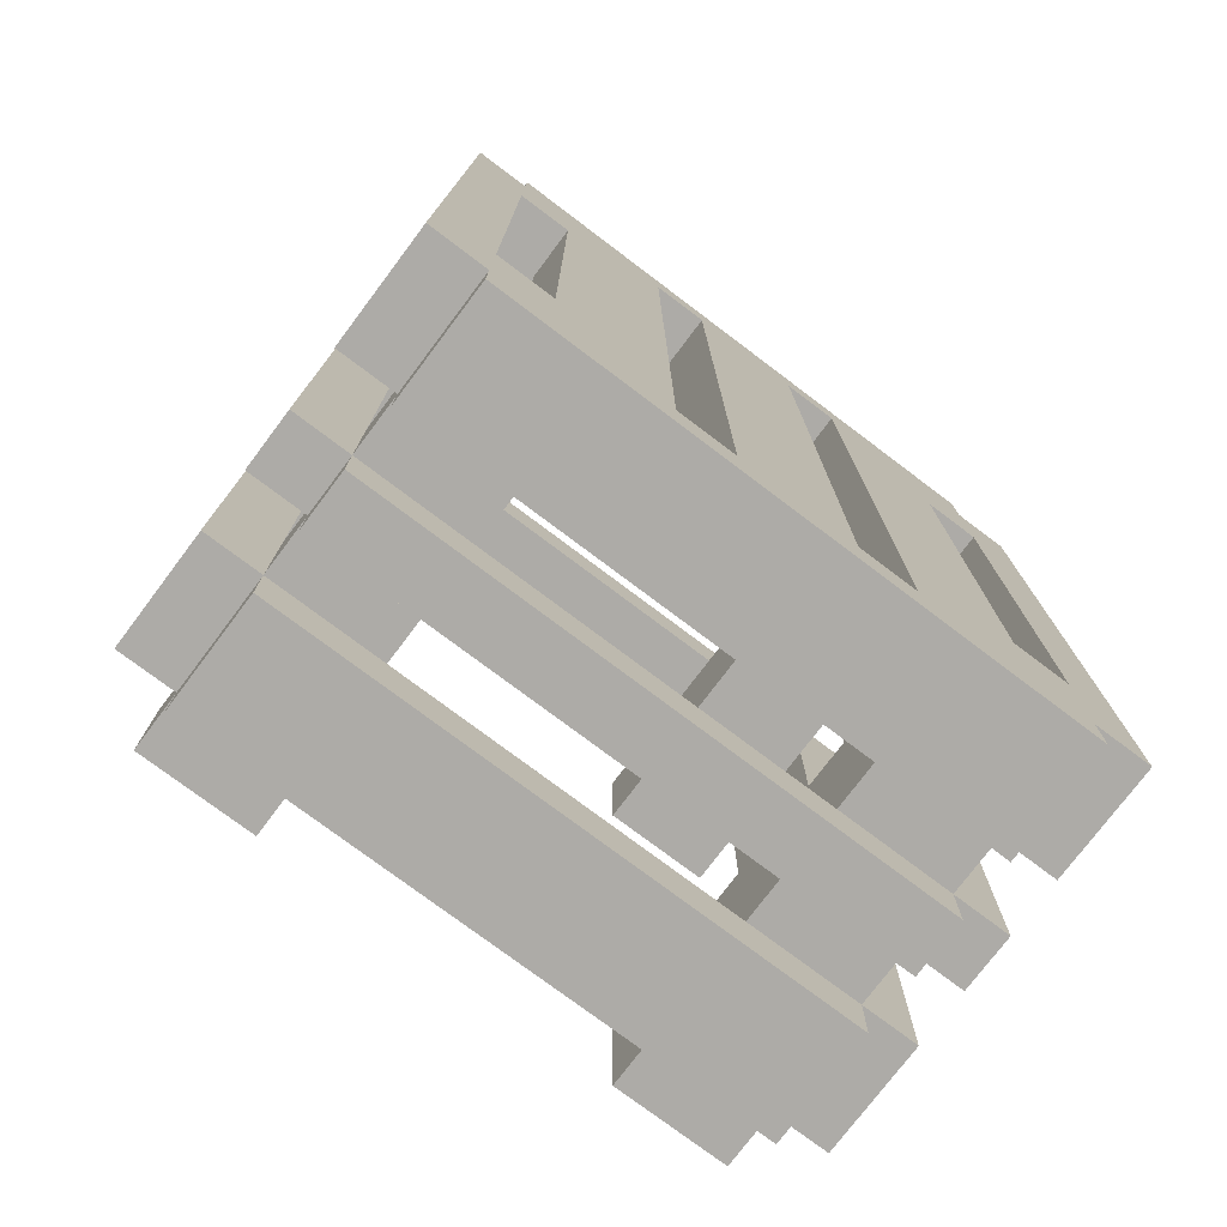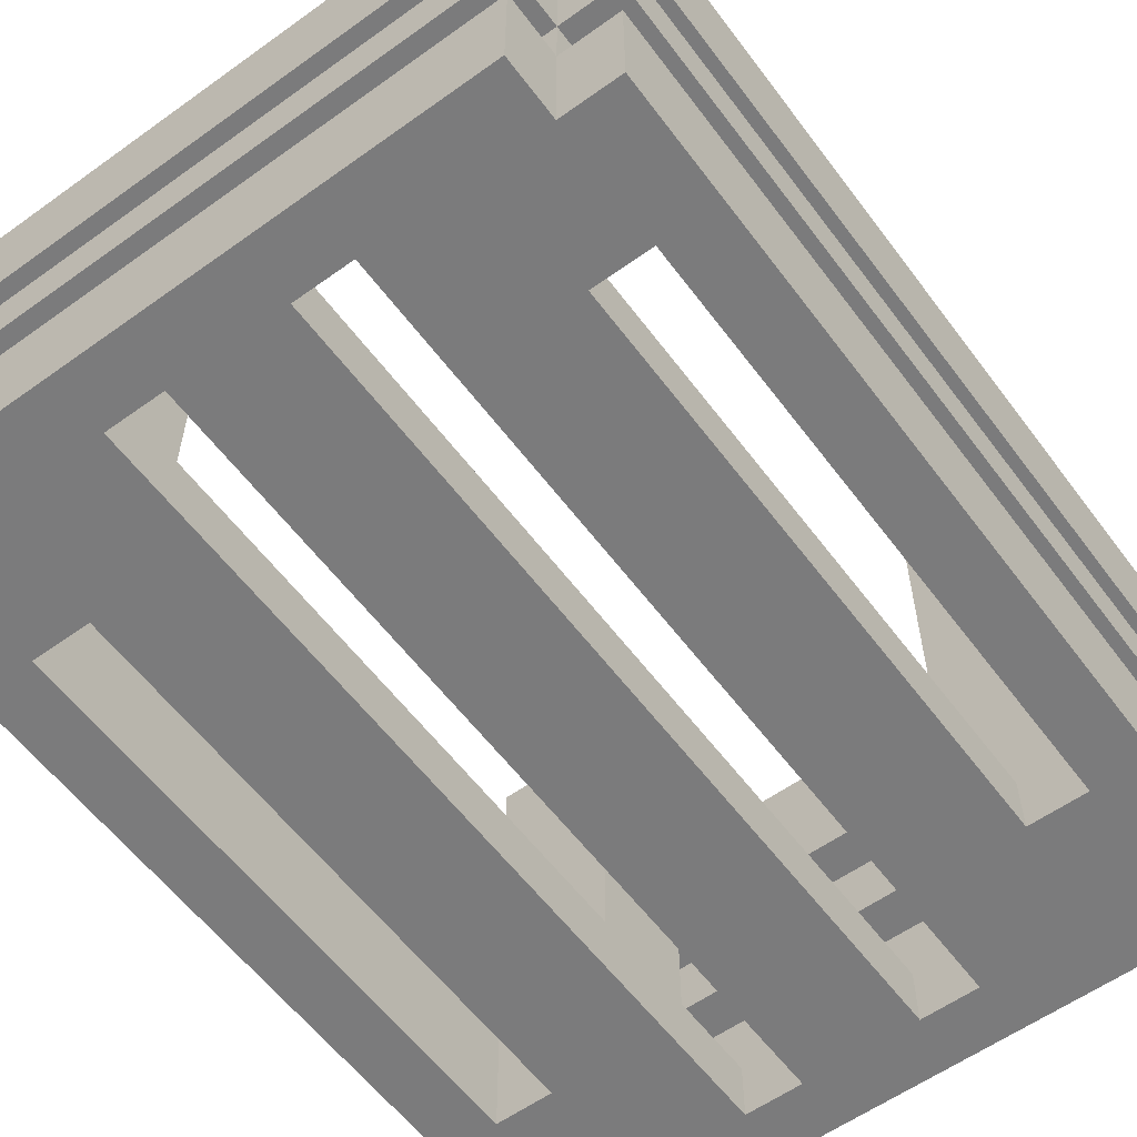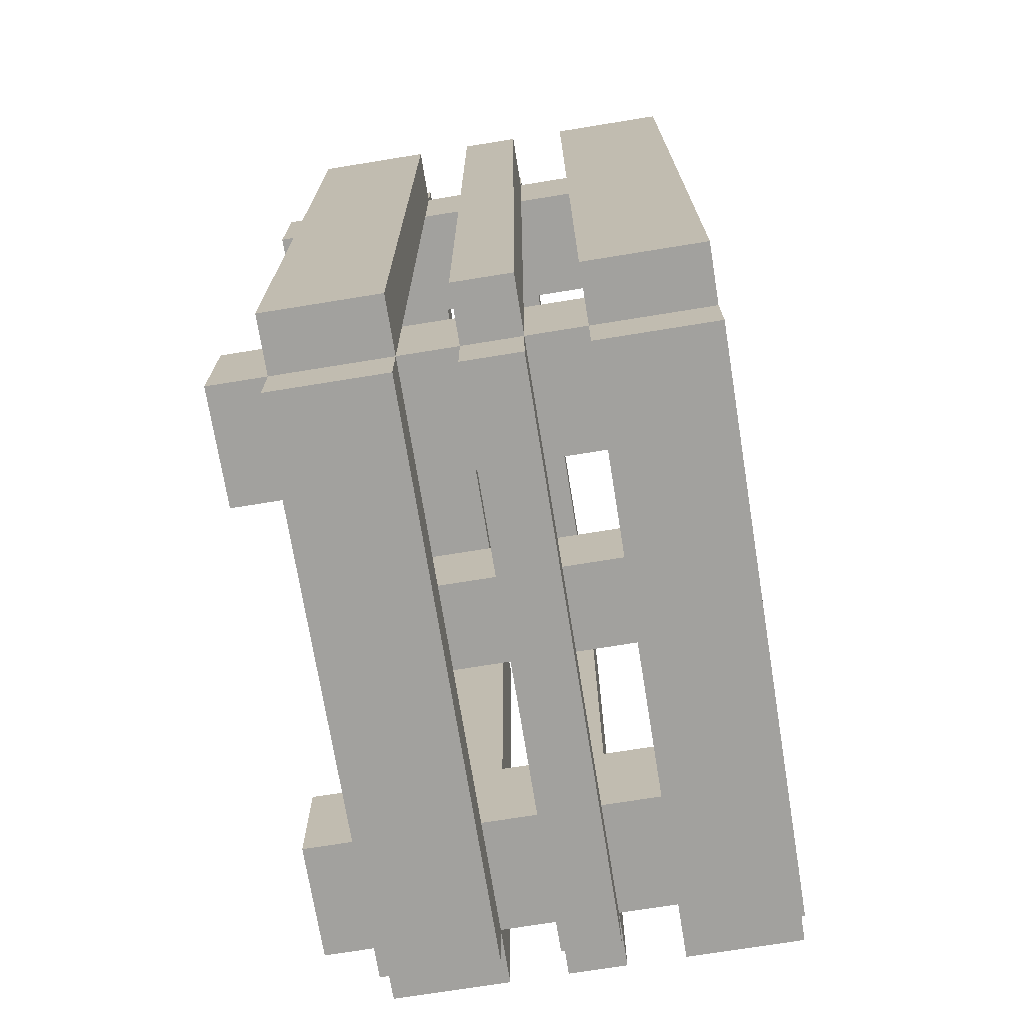
<metadata>
{"format":"obj","ext":"obj","renderer":"f3d","projection":"perspective","resolution":1024,"background":"white","views":[{"elev":-76.4,"azim":-37.0,"up":"+Z"},{"elev":-58.4,"azim":-143.5,"up":"+Y"},{"elev":-72.1,"azim":-80.8,"up":"+Z"}]}
</metadata>
<code>
o
v 10.2 3.1 -0.3
v 9.2 3.1 -0.3
v 10.2 3.3 -0.3
v 9.2 3.3 -0.3
v 10.2 3.4 -0.3
v 9.2 3.4 -0.3
v 10.2 3.5 -0.3
v 9.2 3.5 -0.3
v 10.2 3.6 -0.3
v 9.2 3.6 -0.3
v 10.2 3.8 -0.3
v 9.2 3.8 -0.3
v 10.3 3.1 -0.4
v 10.2 3.1 -0.4
v 9.2 3.1 -0.4
v 9.1 3.1 -0.4
v 10.3 3.3 -0.4
v 10.2 3.3 -0.4
v 10 3.3 -0.4
v 9.4 3.3 -0.4
v 9.2 3.3 -0.4
v 9.1 3.3 -0.4
v 10.3 3.4 -0.4
v 10.2 3.4 -0.4
v 10 3.4 -0.4
v 9.4 3.4 -0.4
v 9.2 3.4 -0.4
v 9.1 3.4 -0.4
v 10.3 3.5 -0.4
v 10.2 3.5 -0.4
v 10 3.5 -0.4
v 9.4 3.5 -0.4
v 9.2 3.5 -0.4
v 9.1 3.5 -0.4
v 10.3 3.6 -0.4
v 10.2 3.6 -0.4
v 10 3.6 -0.4
v 9.4 3.6 -0.4
v 9.2 3.6 -0.4
v 9.1 3.6 -0.4
v 10.3 3.8 -0.4
v 10.2 3.8 -0.4
v 10 3.8 -0.4
v 9.4 3.8 -0.4
v 9.2 3.8 -0.4
v 9.1 3.8 -0.4
v 10.2 3.9 -0.4
v 10 3.9 -0.4
v 9.4 3.9 -0.4
v 9.2 3.9 -0.4
v 10.2 3.1 -1.6
v 10.1 3.1 -1.6
v 9.3 3.1 -1.6
v 9.2 3.1 -1.6
v 10.1 3.2 -1.6
v 10 3.2 -1.6
v 9.4 3.2 -1.6
v 9.3 3.2 -1.6
v 10.2 3.3 -1.6
v 9.2 3.3 -1.6
v 10.2 3.4 -1.6
v 9.2 3.4 -1.6
v 10.2 3.5 -1.6
v 9.2 3.5 -1.6
v 10.2 3.6 -1.6
v 9.2 3.6 -1.6
v 10.2 3.8 -1.6
v 9.2 3.8 -1.6
v 10.2 3.9 -1.6
v 10 3.9 -1.6
v 9.4 3.9 -1.6
v 9.2 3.9 -1.6
v 9.9 3.1 -1.8
v 9.8 3.1 -1.8
v 9.6 3.1 -1.8
v 9.5 3.1 -1.8
v 10 3.2 -1.8
v 9.9 3.2 -1.8
v 9.8 3.2 -1.8
v 9.6 3.2 -1.8
v 9.5 3.2 -1.8
v 9.4 3.2 -1.8
v 10 3.3 -1.8
v 9.4 3.3 -1.8
v 10 3.4 -1.8
v 9.4 3.4 -1.8
v 10 3.5 -1.8
v 9.4 3.5 -1.8
v 10 3.6 -1.8
v 9.4 3.6 -1.8
v 10 3.8 -1.8
v 9.4 3.8 -1.8
v 9.9 3.1 -0.4
v 9.8 3.1 -0.4
v 9.6 3.1 -0.4
v 9.5 3.1 -0.4
v 10 3.2 -0.4
v 9.9 3.2 -0.4
v 9.8 3.2 -0.4
v 9.6 3.2 -0.4
v 9.5 3.2 -0.4
v 9.4 3.2 -0.4
v 10 3.3 -0.4
v 9.4 3.3 -0.4
v 10 3.4 -0.4
v 9.4 3.4 -0.4
v 10 3.5 -0.4
v 9.4 3.5 -0.4
v 10 3.6 -0.4
v 9.4 3.6 -0.4
v 10 3.8 -0.4
v 9.4 3.8 -0.4
v 10.2 3.1 -0.6
v 10.1 3.1 -0.6
v 9.3 3.1 -0.6
v 9.2 3.1 -0.6
v 10.1 3.2 -0.6
v 10 3.2 -0.6
v 9.4 3.2 -0.6
v 9.3 3.2 -0.6
v 10.2 3.3 -0.6
v 9.2 3.3 -0.6
v 10.2 3.4 -0.6
v 9.2 3.4 -0.6
v 10.2 3.5 -0.6
v 9.2 3.5 -0.6
v 10.2 3.6 -0.6
v 9.2 3.6 -0.6
v 10.2 3.8 -0.6
v 9.2 3.8 -0.6
v 10.2 3.9 -0.6
v 10 3.9 -0.6
v 9.4 3.9 -0.6
v 9.2 3.9 -0.6
v 10.3 3.1 -1.8
v 10.2 3.1 -1.8
v 9.2 3.1 -1.8
v 9.1 3.1 -1.8
v 10.3 3.3 -1.8
v 10.2 3.3 -1.8
v 10 3.3 -1.8
v 9.4 3.3 -1.8
v 9.2 3.3 -1.8
v 9.1 3.3 -1.8
v 10.3 3.4 -1.8
v 10.2 3.4 -1.8
v 10 3.4 -1.8
v 9.4 3.4 -1.8
v 9.2 3.4 -1.8
v 9.1 3.4 -1.8
v 10.3 3.5 -1.8
v 10.2 3.5 -1.8
v 10 3.5 -1.8
v 9.4 3.5 -1.8
v 9.2 3.5 -1.8
v 9.1 3.5 -1.8
v 10.3 3.6 -1.8
v 10.2 3.6 -1.8
v 10 3.6 -1.8
v 9.4 3.6 -1.8
v 9.2 3.6 -1.8
v 9.1 3.6 -1.8
v 10.3 3.8 -1.8
v 10.2 3.8 -1.8
v 10 3.8 -1.8
v 9.4 3.8 -1.8
v 9.2 3.8 -1.8
v 9.1 3.8 -1.8
v 10.2 3.9 -1.8
v 10 3.9 -1.8
v 9.4 3.9 -1.8
v 9.2 3.9 -1.8
v 10.2 3.1 -1.9
v 9.2 3.1 -1.9
v 10.2 3.3 -1.9
v 9.2 3.3 -1.9
v 10.2 3.4 -1.9
v 9.2 3.4 -1.9
v 10.2 3.5 -1.9
v 9.2 3.5 -1.9
v 10.2 3.6 -1.9
v 9.2 3.6 -1.9
v 10.2 3.8 -1.9
v 9.2 3.8 -1.9
v 10.3 3.1 -0.4
v 10.3 3.3 -0.4
v 10.3 3.4 -0.4
v 10.3 3.5 -0.4
v 10.3 3.6 -0.4
v 10.3 3.8 -0.4
v 10.3 3.1 -1.8
v 10.3 3.3 -1.8
v 10.3 3.4 -1.8
v 10.3 3.5 -1.8
v 10.3 3.6 -1.8
v 10.3 3.8 -1.8
v 10.2 3.1 -0.3
v 10.2 3.3 -0.3
v 10.2 3.4 -0.3
v 10.2 3.5 -0.3
v 10.2 3.6 -0.3
v 10.2 3.8 -0.3
v 10.2 3.1 -0.4
v 10.2 3.3 -0.4
v 10.2 3.4 -0.4
v 10.2 3.5 -0.4
v 10.2 3.6 -0.4
v 10.2 3.8 -0.4
v 10.2 3.9 -0.4
v 10.2 3.3 -0.6
v 10.2 3.4 -0.6
v 10.2 3.5 -0.6
v 10.2 3.6 -0.6
v 10.2 3.8 -0.6
v 10.2 3.9 -0.6
v 10.2 3.3 -1.6
v 10.2 3.4 -1.6
v 10.2 3.5 -1.6
v 10.2 3.6 -1.6
v 10.2 3.8 -1.6
v 10.2 3.9 -1.6
v 10.2 3.1 -1.8
v 10.2 3.3 -1.8
v 10.2 3.4 -1.8
v 10.2 3.5 -1.8
v 10.2 3.6 -1.8
v 10.2 3.8 -1.8
v 10.2 3.9 -1.8
v 10.2 3.1 -1.9
v 10.2 3.3 -1.9
v 10.2 3.4 -1.9
v 10.2 3.5 -1.9
v 10.2 3.6 -1.9
v 10.2 3.8 -1.9
v 10.1 3.1 -0.6
v 10.1 3.2 -0.6
v 10.1 3.1 -1.6
v 10.1 3.2 -1.6
v 9.8 3.1 -0.4
v 9.8 3.2 -0.4
v 9.8 3.1 -1.8
v 9.8 3.2 -1.8
v 9.5 3.1 -0.4
v 9.5 3.2 -0.4
v 9.5 3.1 -1.8
v 9.5 3.2 -1.8
v 9.4 3.2 -0.4
v 9.4 3.3 -0.4
v 9.4 3.4 -0.4
v 9.4 3.5 -0.4
v 9.4 3.6 -0.4
v 9.4 3.8 -0.4
v 9.4 3.9 -0.4
v 9.4 3.2 -0.6
v 9.4 3.9 -0.6
v 9.4 3.2 -1.6
v 9.4 3.9 -1.6
v 9.4 3.2 -1.8
v 9.4 3.3 -1.8
v 9.4 3.4 -1.8
v 9.4 3.5 -1.8
v 9.4 3.6 -1.8
v 9.4 3.8 -1.8
v 9.4 3.9 -1.8
v 9.2 3.1 -0.6
v 9.2 3.3 -0.6
v 9.2 3.4 -0.6
v 9.2 3.5 -0.6
v 9.2 3.6 -0.6
v 9.2 3.8 -0.6
v 9.2 3.1 -1.6
v 9.2 3.3 -1.6
v 9.2 3.4 -1.6
v 9.2 3.5 -1.6
v 9.2 3.6 -1.6
v 9.2 3.8 -1.6
v 10.2 3.1 -0.6
v 10.2 3.3 -0.6
v 10.2 3.4 -0.6
v 10.2 3.5 -0.6
v 10.2 3.6 -0.6
v 10.2 3.8 -0.6
v 10.2 3.1 -1.6
v 10.2 3.3 -1.6
v 10.2 3.4 -1.6
v 10.2 3.5 -1.6
v 10.2 3.6 -1.6
v 10.2 3.8 -1.6
v 10 3.2 -0.4
v 10 3.3 -0.4
v 10 3.4 -0.4
v 10 3.5 -0.4
v 10 3.6 -0.4
v 10 3.8 -0.4
v 10 3.9 -0.4
v 10 3.2 -0.6
v 10 3.9 -0.6
v 10 3.2 -1.6
v 10 3.9 -1.6
v 10 3.2 -1.8
v 10 3.3 -1.8
v 10 3.4 -1.8
v 10 3.5 -1.8
v 10 3.6 -1.8
v 10 3.8 -1.8
v 10 3.9 -1.8
v 9.9 3.1 -0.4
v 9.9 3.2 -0.4
v 9.9 3.1 -1.8
v 9.9 3.2 -1.8
v 9.6 3.1 -0.4
v 9.6 3.2 -0.4
v 9.6 3.1 -1.8
v 9.6 3.2 -1.8
v 9.3 3.1 -0.6
v 9.3 3.2 -0.6
v 9.3 3.1 -1.6
v 9.3 3.2 -1.6
v 9.2 3.1 -0.3
v 9.2 3.3 -0.3
v 9.2 3.4 -0.3
v 9.2 3.5 -0.3
v 9.2 3.6 -0.3
v 9.2 3.8 -0.3
v 9.2 3.1 -0.4
v 9.2 3.3 -0.4
v 9.2 3.4 -0.4
v 9.2 3.5 -0.4
v 9.2 3.6 -0.4
v 9.2 3.8 -0.4
v 9.2 3.9 -0.4
v 9.2 3.3 -0.6
v 9.2 3.4 -0.6
v 9.2 3.5 -0.6
v 9.2 3.6 -0.6
v 9.2 3.8 -0.6
v 9.2 3.9 -0.6
v 9.2 3.3 -1.6
v 9.2 3.4 -1.6
v 9.2 3.5 -1.6
v 9.2 3.6 -1.6
v 9.2 3.8 -1.6
v 9.2 3.9 -1.6
v 9.2 3.1 -1.8
v 9.2 3.3 -1.8
v 9.2 3.4 -1.8
v 9.2 3.5 -1.8
v 9.2 3.6 -1.8
v 9.2 3.8 -1.8
v 9.2 3.9 -1.8
v 9.2 3.1 -1.9
v 9.2 3.3 -1.9
v 9.2 3.4 -1.9
v 9.2 3.5 -1.9
v 9.2 3.6 -1.9
v 9.2 3.8 -1.9
v 9.1 3.1 -0.4
v 9.1 3.3 -0.4
v 9.1 3.4 -0.4
v 9.1 3.5 -0.4
v 9.1 3.6 -0.4
v 9.1 3.8 -0.4
v 9.1 3.1 -1.8
v 9.1 3.3 -1.8
v 9.1 3.4 -1.8
v 9.1 3.5 -1.8
v 9.1 3.6 -1.8
v 9.1 3.8 -1.8
v 10.3 3.1 -0.4
v 10.3 3.1 -1.8
v 10.2 3.1 -0.3
v 10.2 3.1 -0.4
v 10.2 3.1 -0.6
v 10.2 3.1 -1.6
v 10.2 3.1 -1.8
v 10.2 3.1 -1.9
v 10.1 3.1 -0.6
v 10.1 3.1 -1.6
v 9.9 3.1 -0.4
v 9.9 3.1 -1.8
v 9.8 3.1 -0.4
v 9.8 3.1 -1.8
v 9.6 3.1 -0.4
v 9.6 3.1 -1.8
v 9.5 3.1 -0.4
v 9.5 3.1 -1.8
v 9.3 3.1 -0.6
v 9.3 3.1 -1.6
v 9.2 3.1 -0.3
v 9.2 3.1 -0.4
v 9.2 3.1 -0.6
v 9.2 3.1 -1.6
v 9.2 3.1 -1.8
v 9.2 3.1 -1.9
v 9.1 3.1 -0.4
v 9.1 3.1 -1.8
v 10.3 3.4 -0.4
v 10.3 3.4 -1.8
v 10.2 3.4 -0.3
v 10.2 3.4 -0.4
v 10.2 3.4 -0.6
v 10.2 3.4 -1.6
v 10.2 3.4 -1.8
v 10.2 3.4 -1.9
v 10 3.4 -0.4
v 10 3.4 -1.8
v 9.4 3.4 -0.4
v 9.4 3.4 -1.8
v 9.2 3.4 -0.3
v 9.2 3.4 -0.4
v 9.2 3.4 -0.6
v 9.2 3.4 -1.6
v 9.2 3.4 -1.8
v 9.2 3.4 -1.9
v 9.1 3.4 -0.4
v 9.1 3.4 -1.8
v 10.3 3.6 -0.4
v 10.3 3.6 -1.8
v 10.2 3.6 -0.3
v 10.2 3.6 -0.4
v 10.2 3.6 -0.6
v 10.2 3.6 -1.6
v 10.2 3.6 -1.8
v 10.2 3.6 -1.9
v 10 3.6 -0.4
v 10 3.6 -1.8
v 9.4 3.6 -0.4
v 9.4 3.6 -1.8
v 9.2 3.6 -0.3
v 9.2 3.6 -0.4
v 9.2 3.6 -0.6
v 9.2 3.6 -1.6
v 9.2 3.6 -1.8
v 9.2 3.6 -1.9
v 9.1 3.6 -0.4
v 9.1 3.6 -1.8
v 10.1 3.2 -0.6
v 10.1 3.2 -1.6
v 10 3.2 -0.4
v 10 3.2 -0.6
v 10 3.2 -1.6
v 10 3.2 -1.8
v 9.9 3.2 -0.4
v 9.9 3.2 -1.8
v 9.8 3.2 -0.4
v 9.8 3.2 -1.8
v 9.6 3.2 -0.4
v 9.6 3.2 -1.8
v 9.5 3.2 -0.4
v 9.5 3.2 -1.8
v 9.4 3.2 -0.4
v 9.4 3.2 -0.6
v 9.4 3.2 -1.6
v 9.4 3.2 -1.8
v 9.3 3.2 -0.6
v 9.3 3.2 -1.6
v 10.3 3.3 -0.4
v 10.3 3.3 -1.8
v 10.2 3.3 -0.3
v 10.2 3.3 -0.4
v 10.2 3.3 -0.6
v 10.2 3.3 -1.6
v 10.2 3.3 -1.8
v 10.2 3.3 -1.9
v 10 3.3 -0.4
v 10 3.3 -1.8
v 9.4 3.3 -0.4
v 9.4 3.3 -1.8
v 9.2 3.3 -0.3
v 9.2 3.3 -0.4
v 9.2 3.3 -0.6
v 9.2 3.3 -1.6
v 9.2 3.3 -1.8
v 9.2 3.3 -1.9
v 9.1 3.3 -0.4
v 9.1 3.3 -1.8
v 10.3 3.5 -0.4
v 10.3 3.5 -1.8
v 10.2 3.5 -0.3
v 10.2 3.5 -0.4
v 10.2 3.5 -0.6
v 10.2 3.5 -1.6
v 10.2 3.5 -1.8
v 10.2 3.5 -1.9
v 10 3.5 -0.4
v 10 3.5 -1.8
v 9.4 3.5 -0.4
v 9.4 3.5 -1.8
v 9.2 3.5 -0.3
v 9.2 3.5 -0.4
v 9.2 3.5 -0.6
v 9.2 3.5 -1.6
v 9.2 3.5 -1.8
v 9.2 3.5 -1.9
v 9.1 3.5 -0.4
v 9.1 3.5 -1.8
v 10.3 3.8 -0.4
v 10.3 3.8 -1.8
v 10.2 3.8 -0.3
v 10.2 3.8 -0.4
v 10.2 3.8 -0.6
v 10.2 3.8 -1.6
v 10.2 3.8 -1.8
v 10.2 3.8 -1.9
v 10 3.8 -0.4
v 10 3.8 -1.8
v 9.4 3.8 -0.4
v 9.4 3.8 -1.8
v 9.2 3.8 -0.3
v 9.2 3.8 -0.4
v 9.2 3.8 -0.6
v 9.2 3.8 -1.6
v 9.2 3.8 -1.8
v 9.2 3.8 -1.9
v 9.1 3.8 -0.4
v 9.1 3.8 -1.8
v 10.2 3.9 -0.4
v 10.2 3.9 -0.6
v 10.2 3.9 -1.6
v 10.2 3.9 -1.8
v 10 3.9 -0.4
v 10 3.9 -0.6
v 10 3.9 -1.6
v 10 3.9 -1.8
v 9.4 3.9 -0.4
v 9.4 3.9 -0.6
v 9.4 3.9 -1.6
v 9.4 3.9 -1.8
v 9.2 3.9 -0.4
v 9.2 3.9 -0.6
v 9.2 3.9 -1.6
v 9.2 3.9 -1.8
f 3 2 1
f 4 2 3
f 7 6 5
f 8 6 7
f 11 10 9
f 12 10 11
f 17 14 13
f 18 14 17
f 21 16 15
f 22 16 21
f 24 19 18
f 25 19 24
f 26 21 20
f 27 21 26
f 29 24 23
f 30 24 29
f 33 28 27
f 34 28 33
f 36 31 30
f 37 31 36
f 38 33 32
f 39 33 38
f 41 36 35
f 42 36 41
f 45 40 39
f 46 40 45
f 47 43 42
f 48 43 47
f 49 45 44
f 50 45 49
f 55 52 51
f 58 54 53
f 59 56 55
f 59 55 51
f 60 58 57
f 60 54 58
f 61 56 59
f 62 60 57
f 63 56 61
f 64 62 57
f 65 56 63
f 66 64 57
f 67 56 65
f 68 66 57
f 69 56 67
f 70 56 69
f 71 68 57
f 72 68 71
f 78 74 73
f 79 74 78
f 80 76 75
f 81 76 80
f 83 79 78
f 83 82 81
f 83 81 80
f 83 80 79
f 83 78 77
f 84 82 83
f 87 86 85
f 88 86 87
f 91 90 89
f 92 90 91
f 93 94 98
f 98 94 99
f 95 96 100
f 100 96 101
f 98 99 103
f 101 102 103
f 100 101 103
f 99 100 103
f 97 98 103
f 103 102 104
f 105 106 107
f 107 106 108
f 109 110 111
f 111 110 112
f 113 114 117
f 115 116 120
f 117 118 121
f 113 117 121
f 119 120 122
f 120 116 122
f 121 118 123
f 119 122 124
f 123 118 125
f 119 124 126
f 125 118 127
f 119 126 128
f 127 118 129
f 119 128 130
f 129 118 131
f 131 118 132
f 119 130 133
f 133 130 134
f 135 136 139
f 139 136 140
f 137 138 143
f 143 138 144
f 140 141 146
f 146 141 147
f 142 143 148
f 148 143 149
f 145 146 151
f 151 146 152
f 149 150 155
f 155 150 156
f 152 153 158
f 158 153 159
f 154 155 160
f 160 155 161
f 157 158 163
f 163 158 164
f 161 162 167
f 167 162 168
f 164 165 169
f 169 165 170
f 166 167 171
f 171 167 172
f 173 174 175
f 175 174 176
f 177 178 179
f 179 178 180
f 181 182 183
f 183 182 184
f 191 186 185
f 192 186 191
f 193 188 187
f 194 188 193
f 195 190 189
f 196 190 195
f 203 198 197
f 204 198 203
f 205 200 199
f 206 200 205
f 207 202 201
f 208 202 207
f 210 205 204
f 211 205 210
f 212 207 206
f 213 207 212
f 214 209 208
f 215 209 214
f 223 217 216
f 224 217 223
f 225 219 218
f 226 219 225
f 227 221 220
f 228 221 227
f 229 223 222
f 230 223 229
f 231 225 224
f 232 225 231
f 233 227 226
f 234 227 233
f 237 236 235
f 238 236 237
f 241 240 239
f 242 240 241
f 245 244 243
f 246 244 245
f 254 248 247
f 254 253 252
f 254 252 251
f 254 251 250
f 254 250 249
f 254 249 248
f 255 253 254
f 258 257 256
f 259 257 258
f 260 257 259
f 261 257 260
f 262 257 261
f 263 257 262
f 264 257 263
f 271 266 265
f 272 266 271
f 273 268 267
f 274 268 273
f 275 270 269
f 276 270 275
f 277 278 283
f 283 278 284
f 279 280 285
f 285 280 286
f 281 282 287
f 287 282 288
f 289 290 296
f 294 295 296
f 293 294 296
f 292 293 296
f 291 292 296
f 290 291 296
f 296 295 297
f 298 299 300
f 300 299 301
f 301 299 302
f 302 299 303
f 303 299 304
f 304 299 305
f 305 299 306
f 307 308 309
f 309 308 310
f 311 312 313
f 313 312 314
f 315 316 317
f 317 316 318
f 319 320 325
f 325 320 326
f 321 322 327
f 327 322 328
f 323 324 329
f 329 324 330
f 326 327 332
f 332 327 333
f 328 329 334
f 334 329 335
f 330 331 336
f 336 331 337
f 338 339 345
f 345 339 346
f 340 341 347
f 347 341 348
f 342 343 349
f 349 343 350
f 344 345 351
f 351 345 352
f 346 347 353
f 353 347 354
f 348 349 355
f 355 349 356
f 357 358 363
f 363 358 364
f 359 360 365
f 365 360 366
f 361 362 367
f 367 362 368
f 372 370 369
f 373 370 372
f 374 370 373
f 375 370 374
f 377 372 371
f 377 373 372
f 378 376 375
f 378 375 374
f 379 377 371
f 379 378 377
f 380 376 378
f 380 378 379
f 381 379 371
f 382 376 380
f 383 381 371
f 383 382 381
f 384 376 382
f 384 382 383
f 385 383 371
f 386 376 384
f 387 386 385
f 388 386 387
f 389 385 371
f 389 387 385
f 390 387 389
f 391 387 390
f 392 386 388
f 393 376 386
f 393 386 392
f 394 376 393
f 395 391 390
f 395 392 391
f 395 393 392
f 396 393 395
f 400 398 397
f 401 398 400
f 402 398 401
f 403 398 402
f 405 400 399
f 406 404 403
f 407 405 399
f 408 404 406
f 409 407 399
f 410 407 409
f 413 404 408
f 414 404 413
f 415 412 411
f 415 413 412
f 415 411 410
f 416 413 415
f 420 418 417
f 421 418 420
f 422 418 421
f 423 418 422
f 425 420 419
f 426 424 423
f 427 425 419
f 428 424 426
f 429 427 419
f 430 427 429
f 433 424 428
f 434 424 433
f 435 432 431
f 435 433 432
f 435 431 430
f 436 433 435
f 437 438 440
f 440 438 441
f 439 440 443
f 441 442 443
f 440 441 443
f 443 442 444
f 445 446 447
f 447 446 448
f 449 450 451
f 451 450 452
f 452 450 453
f 453 450 454
f 452 453 455
f 455 453 456
f 457 458 460
f 460 458 461
f 461 458 462
f 462 458 463
f 459 460 465
f 463 464 466
f 459 465 467
f 466 464 468
f 459 467 469
f 469 467 470
f 468 464 473
f 473 464 474
f 471 472 475
f 472 473 475
f 470 471 475
f 475 473 476
f 477 478 480
f 480 478 481
f 481 478 482
f 482 478 483
f 479 480 485
f 483 484 486
f 479 485 487
f 486 484 488
f 479 487 489
f 489 487 490
f 488 484 493
f 493 484 494
f 491 492 495
f 492 493 495
f 490 491 495
f 495 493 496
f 497 498 500
f 500 498 501
f 501 498 502
f 502 498 503
f 499 500 505
f 503 504 506
f 499 505 507
f 506 504 508
f 499 507 509
f 509 507 510
f 508 504 513
f 513 504 514
f 511 512 515
f 512 513 515
f 510 511 515
f 515 513 516
f 517 518 521
f 521 518 522
f 519 520 523
f 523 520 524
f 525 526 529
f 529 526 530
f 527 528 531
f 531 528 532

</code>
